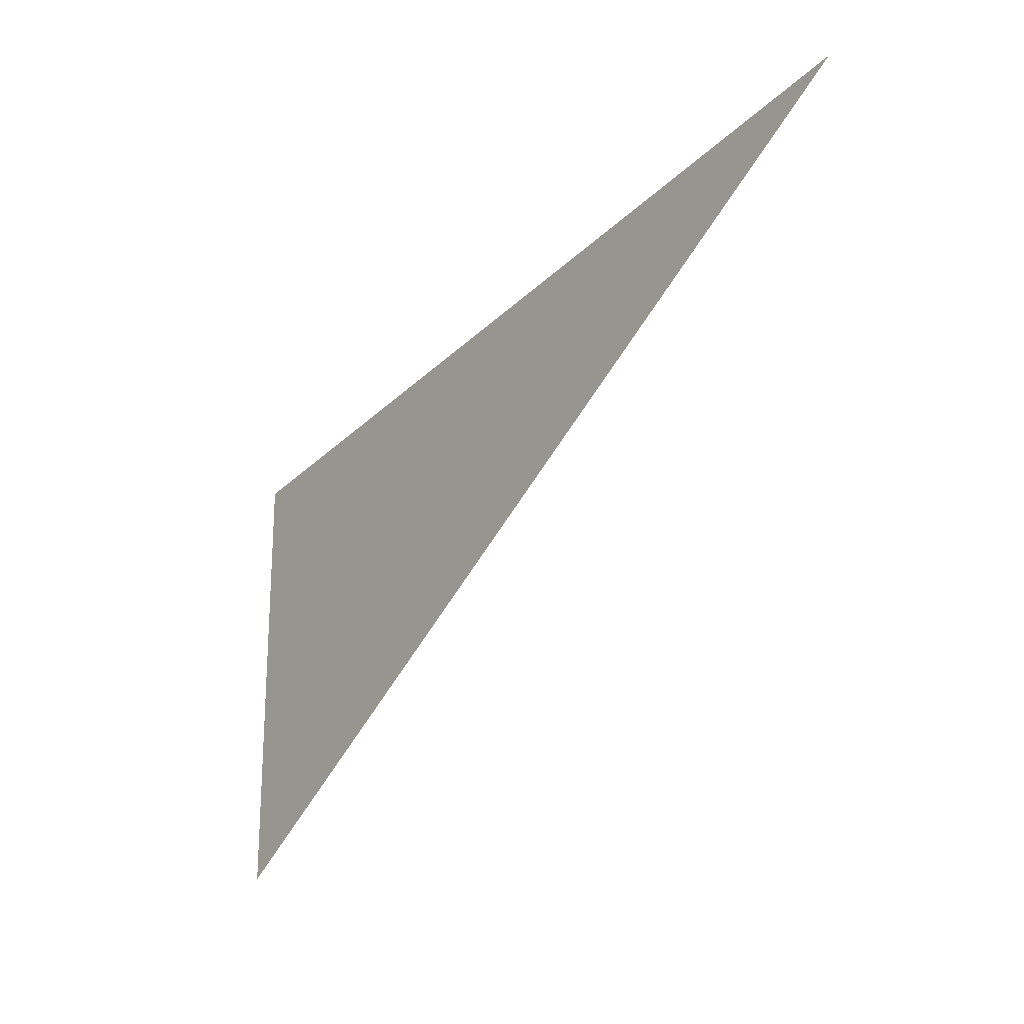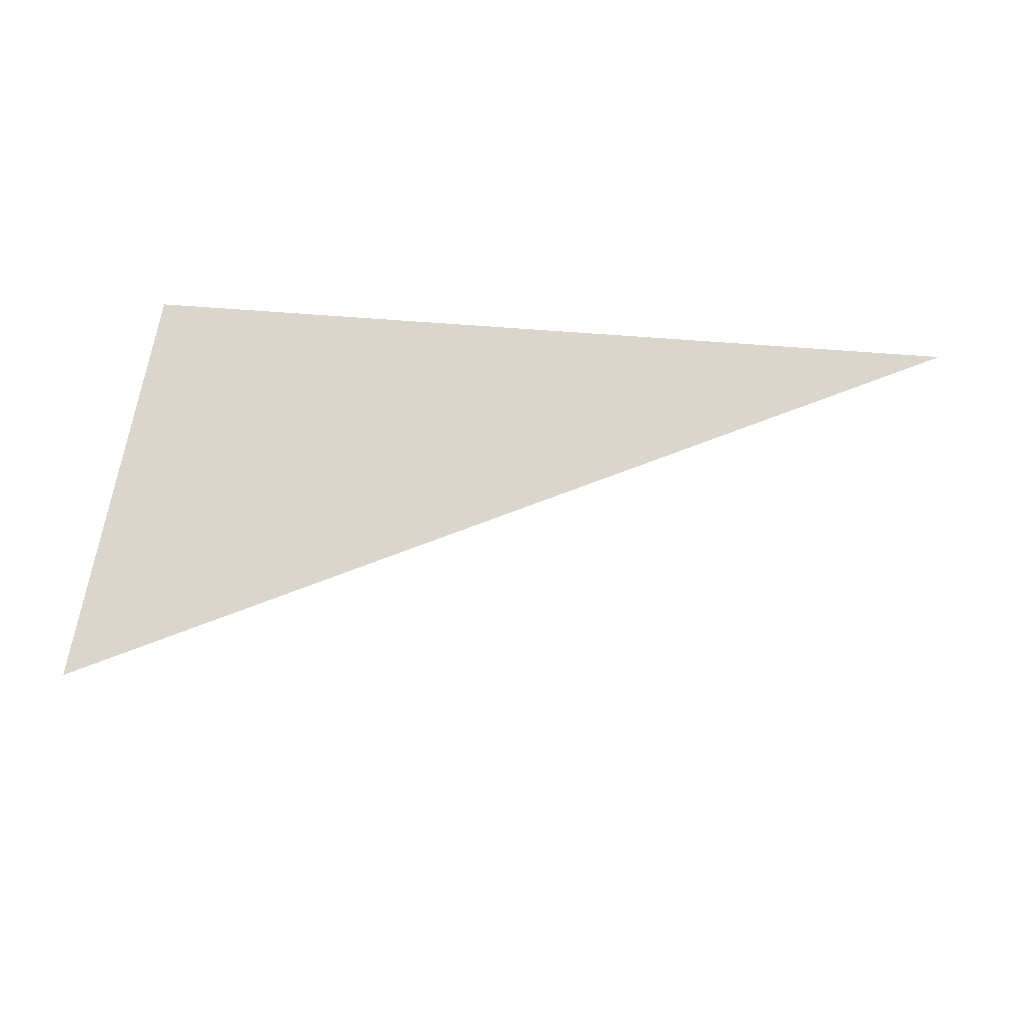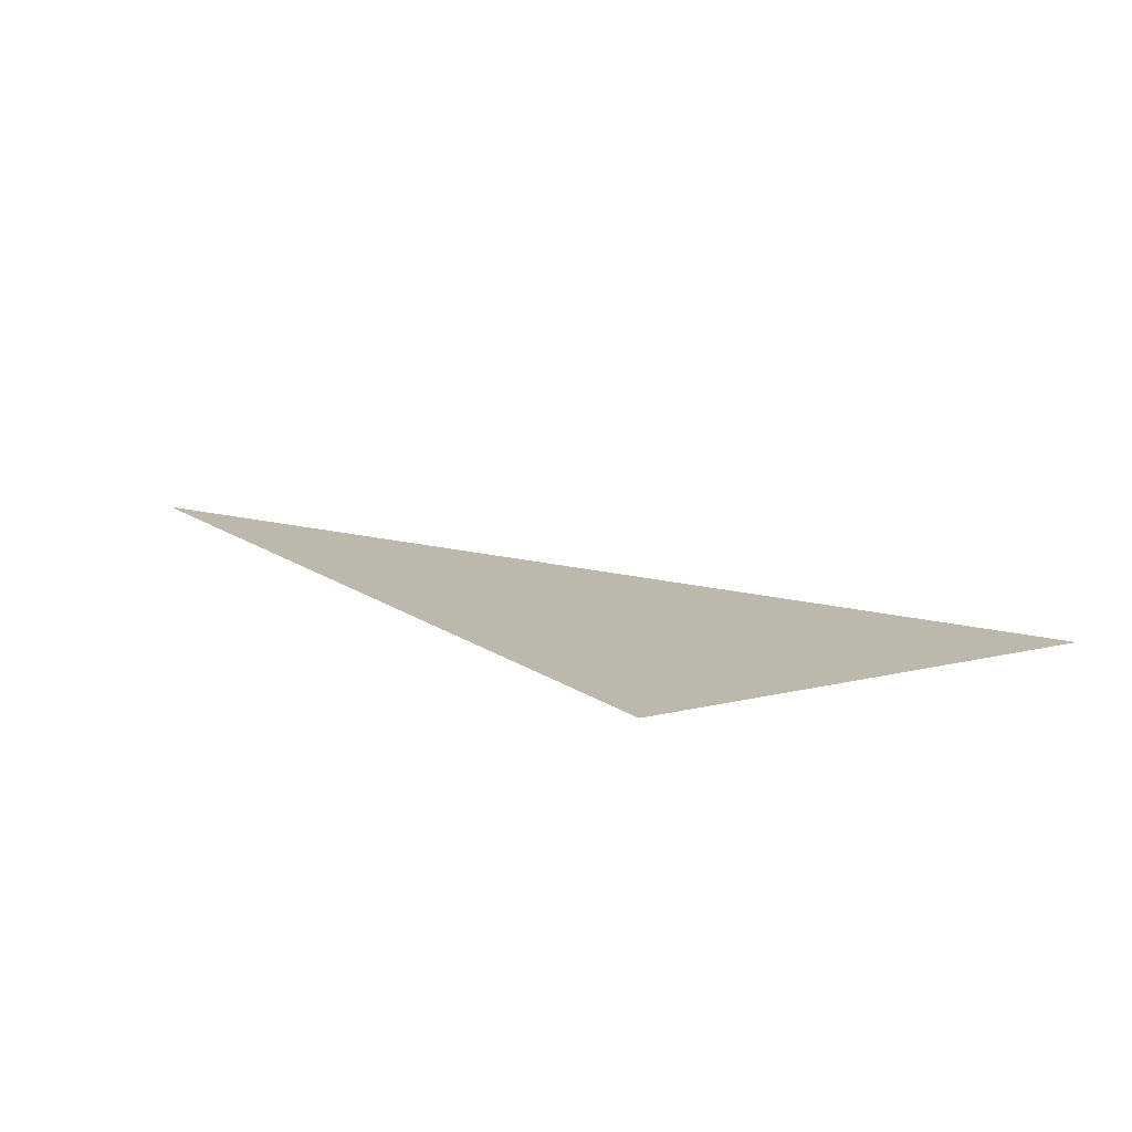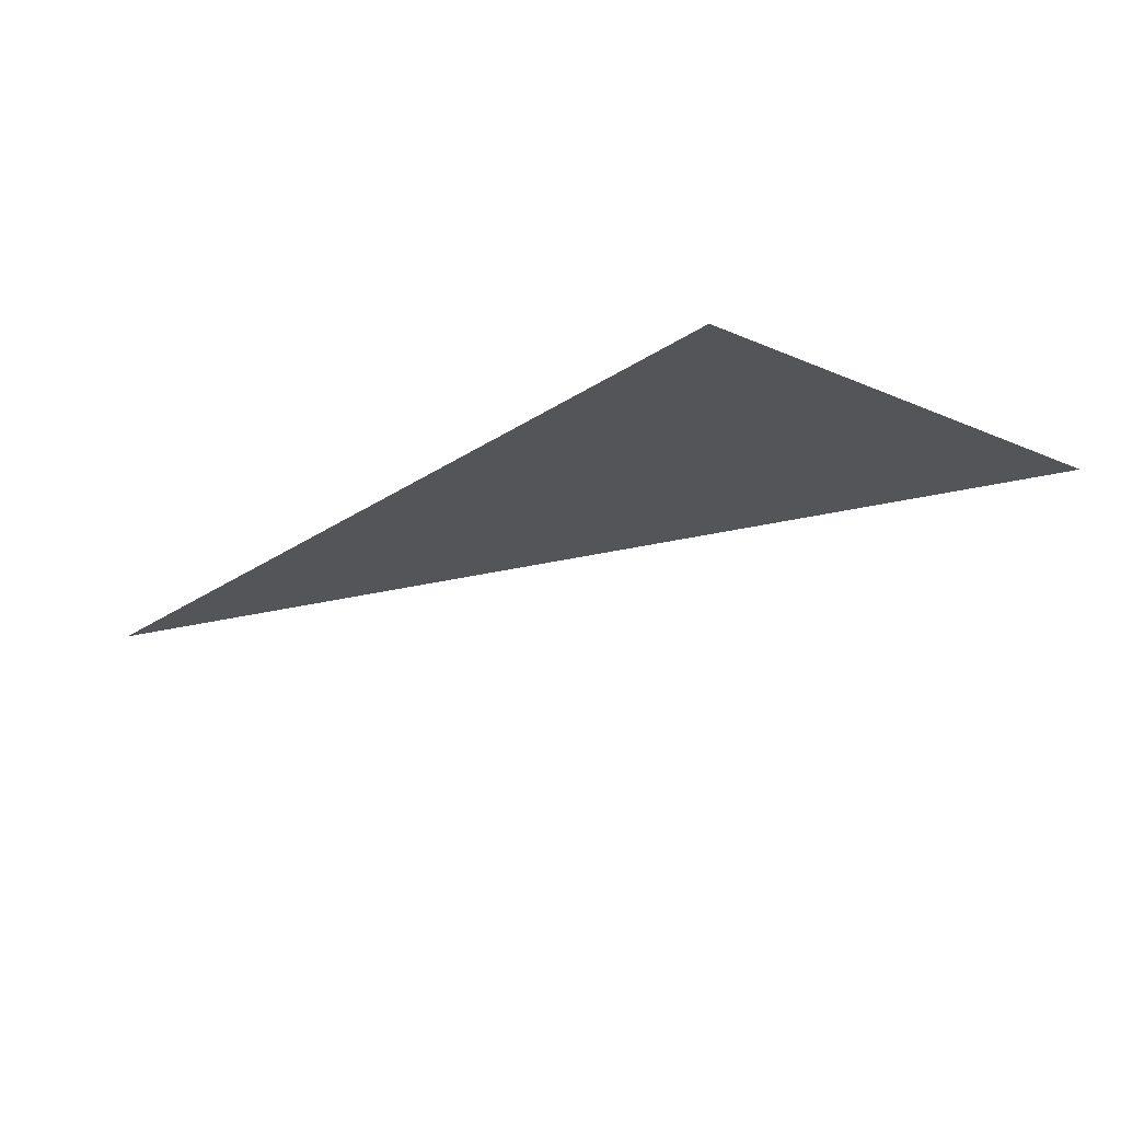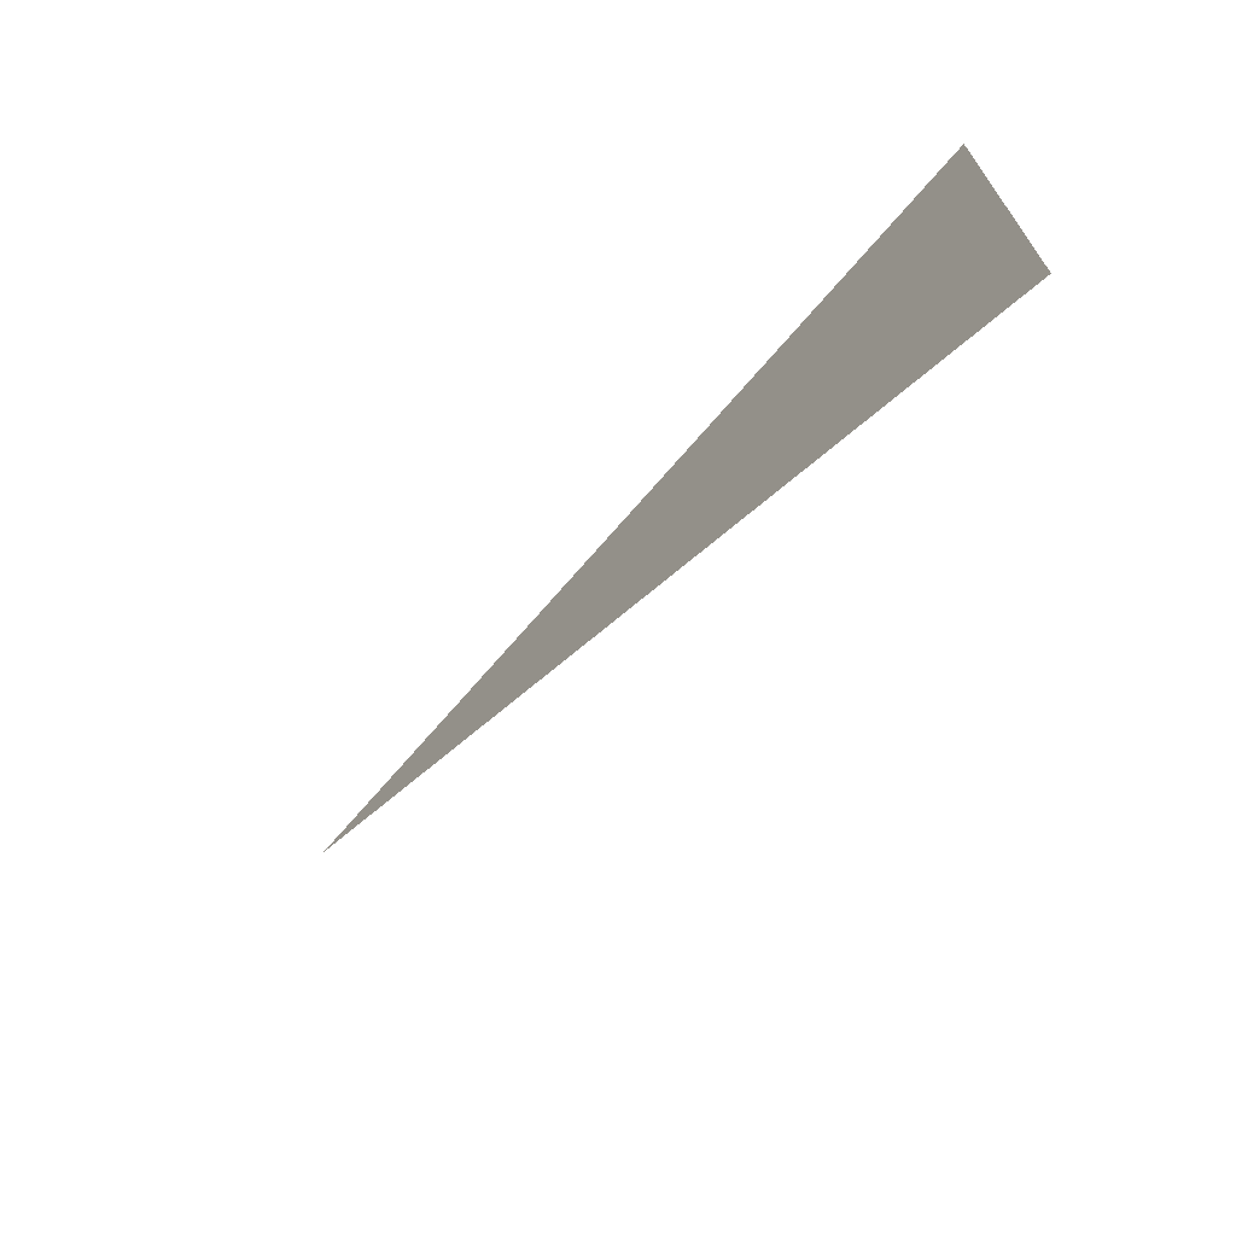
<metadata>
{"format":"obj","ext":"obj","renderer":"f3d","projection":"perspective","resolution":1024,"background":"white","views":[{"elev":-22.3,"azim":52.4,"up":"+Y"},{"elev":73.9,"azim":11.3,"up":"+Z"},{"elev":14.7,"azim":-117.5,"up":"+Z"},{"elev":-24.8,"azim":-125.3,"up":"+Z"},{"elev":-68.8,"azim":-128.9,"up":"+Y"}]}
</metadata>
<code>
v 4506 51.2 -2637
v 4608 115.2 -2637
v 4608 115.2 -2637
v 4506 51.2 -2637
v 4608 115.2 -2637
v 4506 102.4 -2637
f 1 2 3
f 4 5 6

</code>
